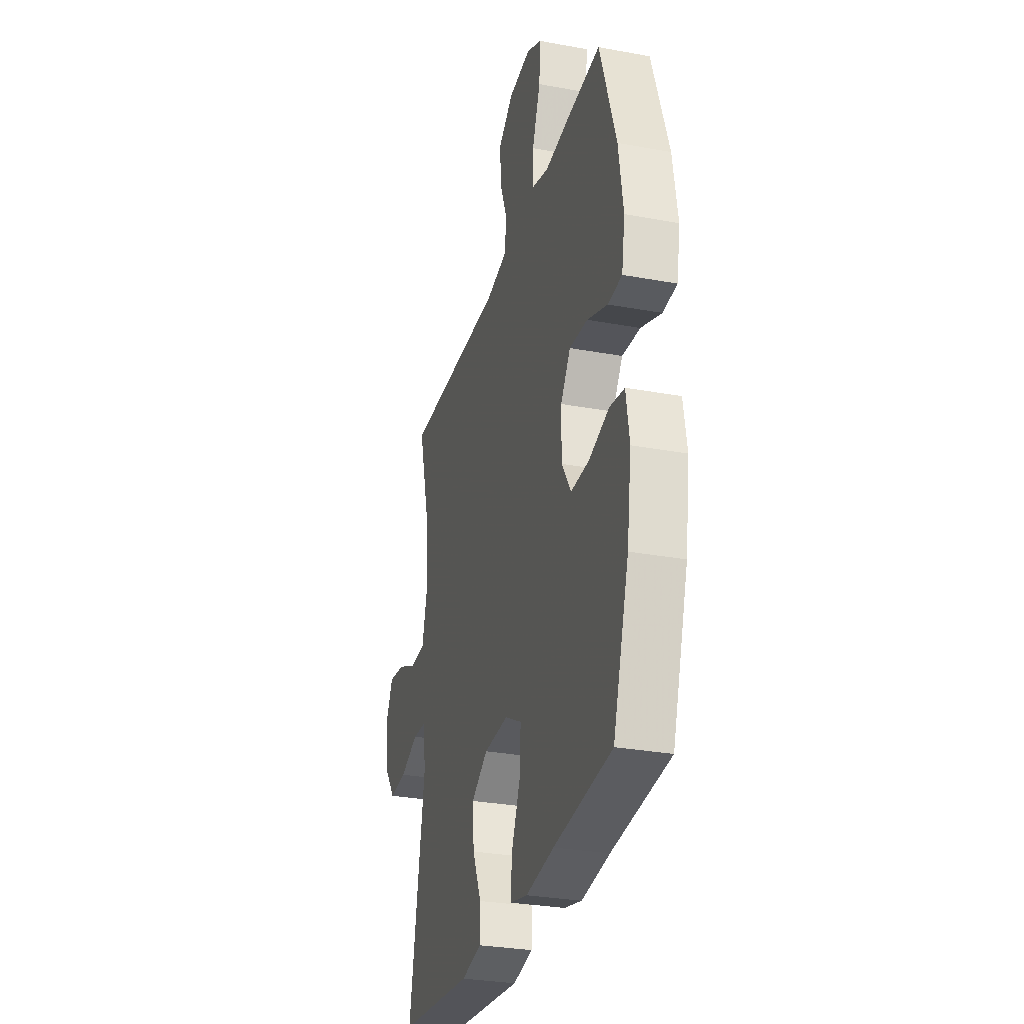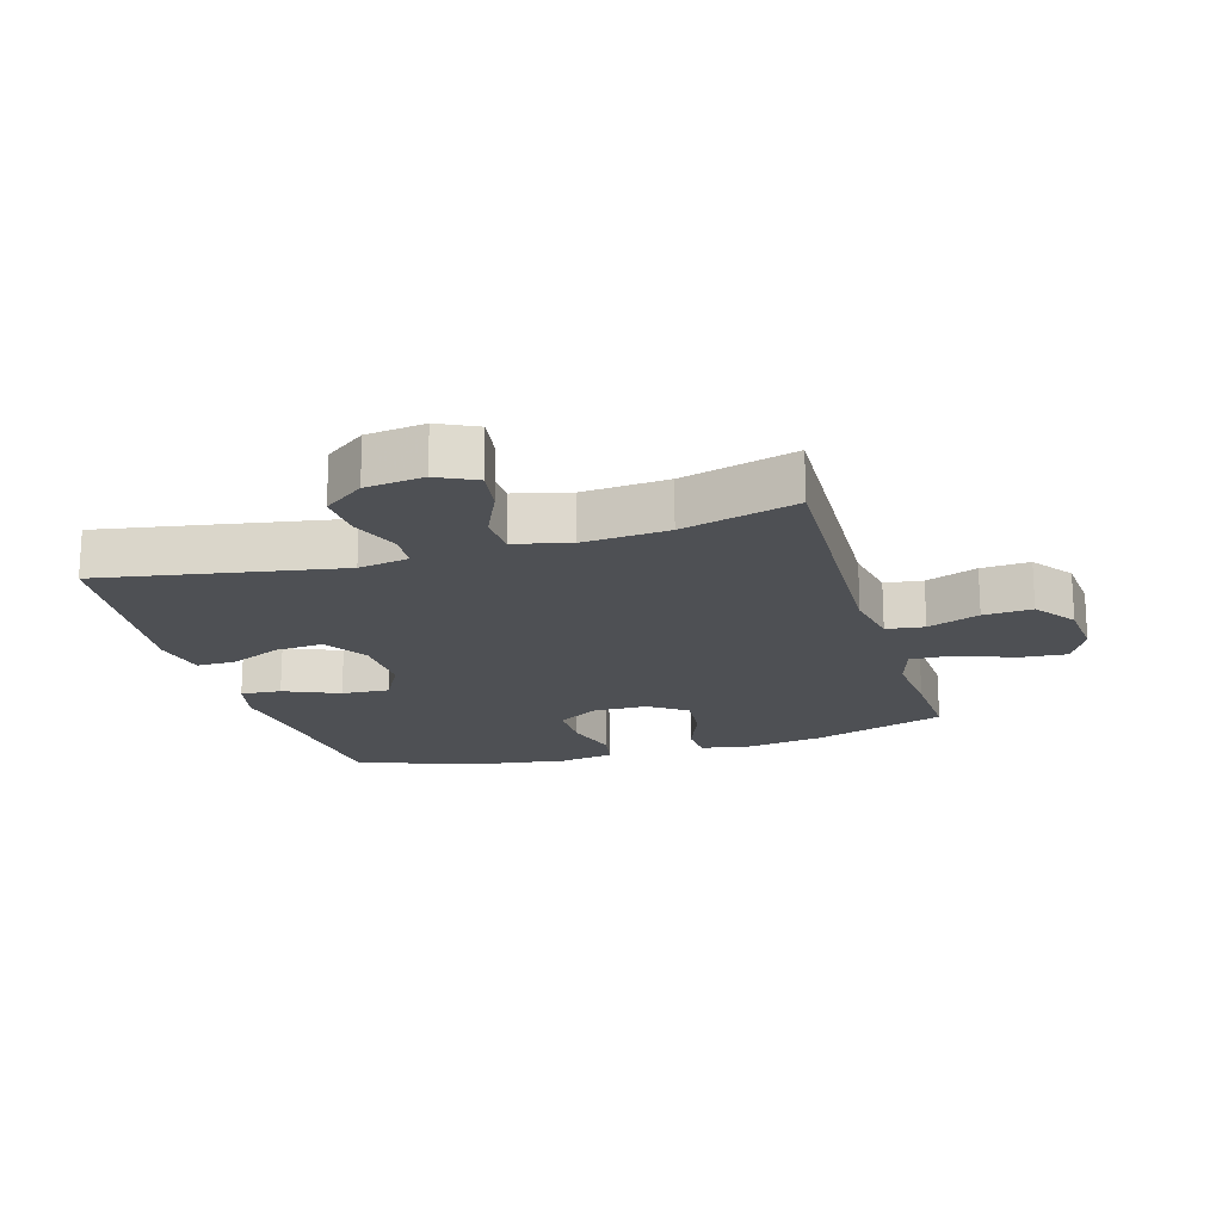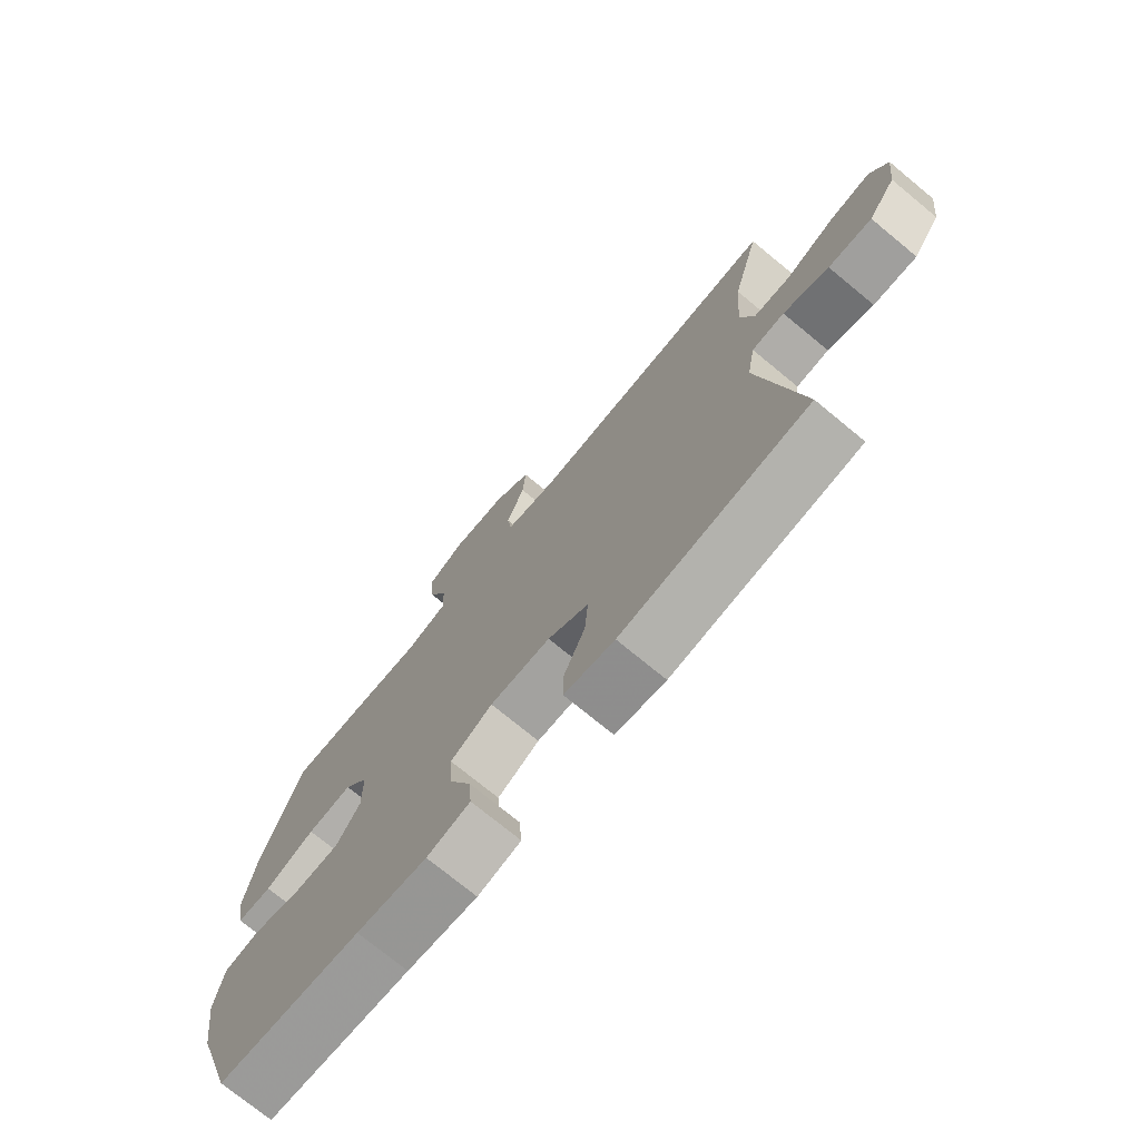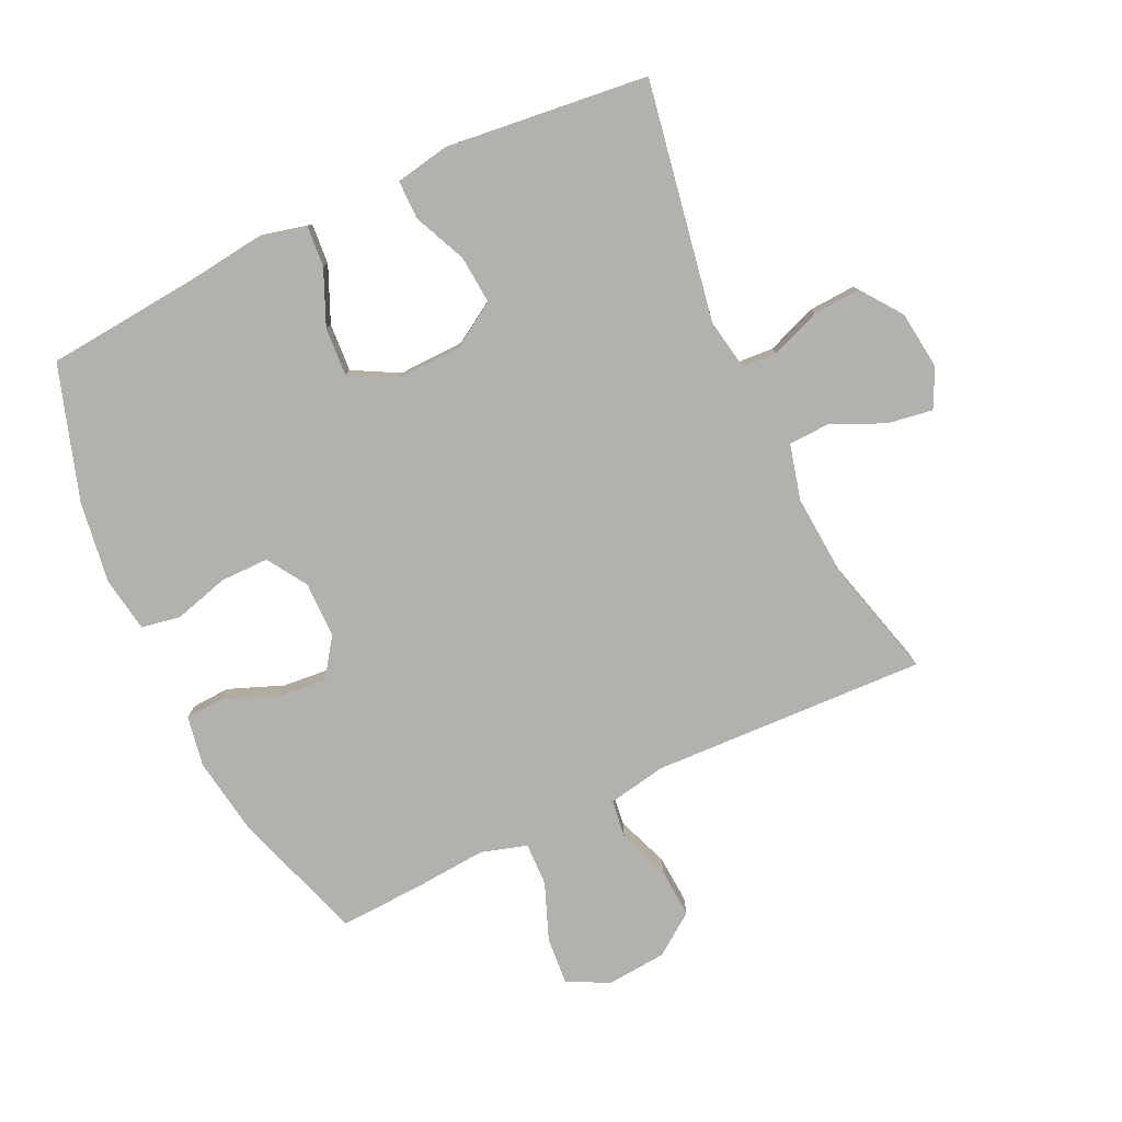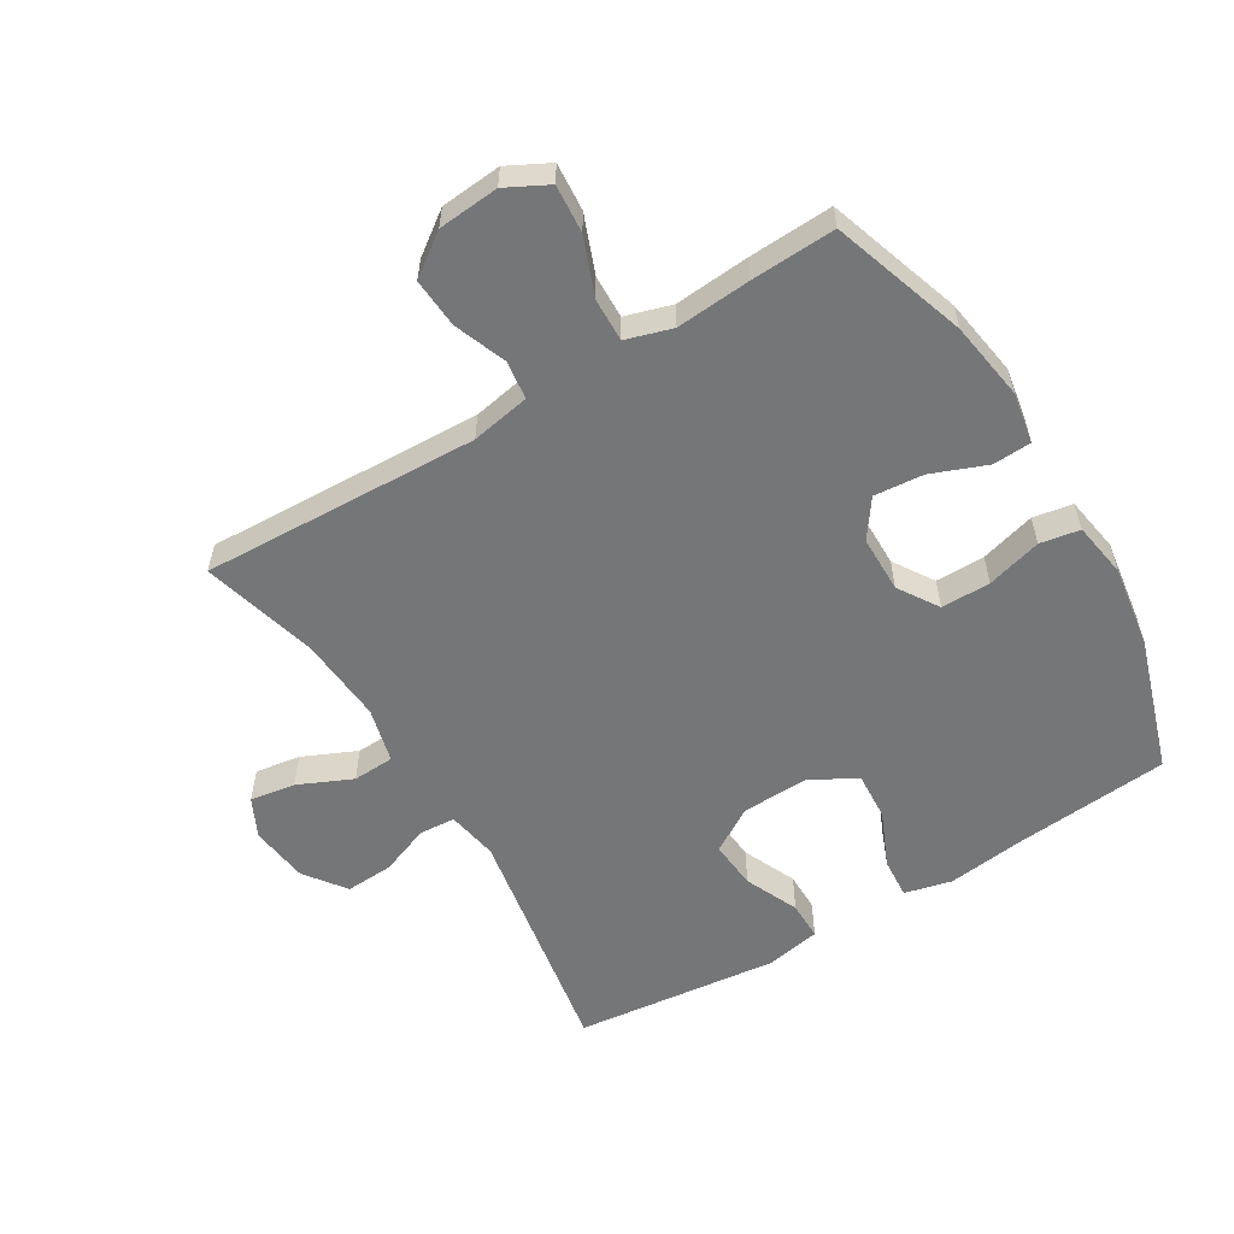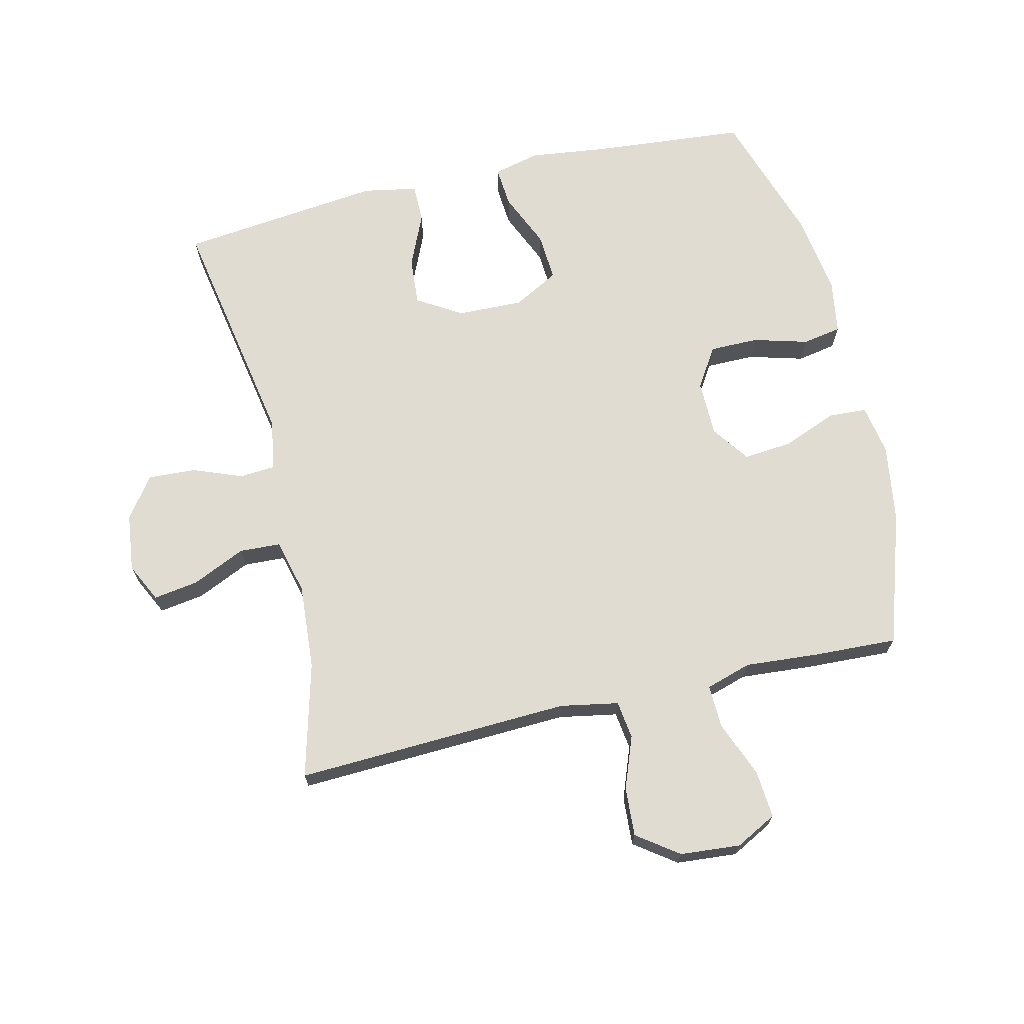
<metadata>
{"format":"obj","ext":"obj","renderer":"f3d","projection":"perspective","resolution":1024,"background":"white","views":[{"elev":-29.9,"azim":74.9,"up":"+Z"},{"elev":-18.5,"azim":-73.4,"up":"+Y"},{"elev":-74.0,"azim":-129.5,"up":"+Z"},{"elev":-79.3,"azim":-154.7,"up":"+Y"},{"elev":-56.8,"azim":31.3,"up":"+Y"},{"elev":69.2,"azim":-13.3,"up":"+Y"}]}
</metadata>
<code>
v -0.5 0.07 0.5
v -0.066 0.07 0.482
v 0.026 0.07 0.499
v 0.034 0.07 0.559
v 0.003 0.07 0.641
v -0.002 0.07 0.718
v 0.063 0.07 0.765
v 0.158 0.07 0.773
v 0.223 0.07 0.739
v 0.217 0.07 0.664
v 0.182 0.07 0.575
v 0.18 0.07 0.507
v 0.252 0.07 0.485
v 0.368 0.07 0.494
v 0.5 0.07 0.5
v 0.569 0.07 0.29
v 0.588 0.07 0.167
v 0.574 0.07 0.087
v 0.514 0.07 0.084
v 0.428 0.07 0.118
v 0.351 0.07 0.125
v 0.309 0.07 0.066
v 0.308 0.07 -0.023
v 0.348 0.07 -0.086
v 0.425 0.07 -0.086
v 0.511 0.07 -0.062
v 0.573 0.07 -0.073
v 0.587 0.07 -0.16
v 0.568 0.07 -0.289
v 0.5 0.07 -0.5
v 0.255 0.07 -0.522
v 0.135 0.07 -0.537
v 0.061 0.07 -0.519
v 0.066 0.07 -0.455
v 0.104 0.07 -0.368
v 0.109 0.07 -0.292
v 0.037 0.07 -0.253
v -0.067 0.07 -0.256
v -0.137 0.07 -0.299
v -0.131 0.07 -0.375
v -0.094 0.07 -0.459
v -0.094 0.07 -0.52
v -0.18 0.07 -0.536
v -0.5 0.07 -0.5
v -0.433 0.07 -0.124
v -0.447 0.07 -0.044
v -0.503 0.07 -0.04
v -0.581 0.07 -0.07
v -0.656 0.07 -0.074
v -0.703 0.07 -0.01
v -0.714 0.07 0.082
v -0.684 0.07 0.143
v -0.613 0.07 0.132
v -0.529 0.07 0.094
v -0.464 0.07 0.097
v -0.442 0.07 0.184
v -0.452 0.07 0.319
v -0.5 0 0.5
v -0.066 0 0.482
v 0.026 0 0.499
v 0.034 0 0.559
v 0.003 0 0.641
v -0.002 0 0.718
v 0.063 0 0.765
v 0.158 0 0.773
v 0.223 0 0.739
v 0.217 0 0.664
v 0.182 0 0.575
v 0.18 0 0.507
v 0.252 0 0.485
v 0.368 0 0.494
v 0.5 0 0.5
v 0.569 0 0.29
v 0.588 0 0.167
v 0.574 0 0.087
v 0.514 0 0.084
v 0.428 0 0.118
v 0.351 0 0.125
v 0.309 0 0.066
v 0.308 0 -0.023
v 0.348 0 -0.086
v 0.425 0 -0.086
v 0.511 0 -0.062
v 0.573 0 -0.073
v 0.587 0 -0.16
v 0.568 0 -0.289
v 0.5 0 -0.5
v 0.255 0 -0.522
v 0.135 0 -0.537
v 0.061 0 -0.519
v 0.066 0 -0.455
v 0.104 0 -0.368
v 0.109 0 -0.292
v 0.037 0 -0.253
v -0.067 0 -0.256
v -0.137 0 -0.299
v -0.131 0 -0.375
v -0.094 0 -0.459
v -0.094 0 -0.52
v -0.18 0 -0.536
v -0.5 0 -0.5
v -0.433 0 -0.124
v -0.447 0 -0.044
v -0.503 0 -0.04
v -0.581 0 -0.07
v -0.656 0 -0.074
v -0.703 0 -0.01
v -0.714 0 0.082
v -0.684 0 0.143
v -0.613 0 0.132
v -0.529 0 0.094
v -0.464 0 0.097
v -0.442 0 0.184
v -0.452 0 0.319
f 51 52 53 54
f 51 54 55
f 50 51 55
f 47 48 49 50
f 46 47 50 55
f 45 46 55 56
f 43 44 45
f 40 41 42 43
f 39 40 43 45
f 38 39 45 56
f 32 33 34 35
f 31 32 35 36
f 30 31 36
f 29 30 36 37
f 25 26 27 28
f 24 25 28 29
f 17 18 19 20
f 17 20 21
f 16 17 21
f 13 14 15 16
f 12 13 16 21
f 8 9 10 11
f 8 11 12
f 7 8 12
f 4 5 6 7
f 3 4 7 12
f 2 3 12 21
f 57 1 2 21
f 37 38 56 57
f 24 29 37 57
f 23 24 57
f 22 23 57
f 21 22 57
f 111 110 109 108
f 112 111 108
f 112 108 107
f 107 106 105 104
f 112 107 104 103
f 113 112 103 102
f 102 101 100
f 100 99 98 97
f 102 100 97 96
f 113 102 96 95
f 92 91 90 89
f 93 92 89 88
f 93 88 87
f 94 93 87 86
f 85 84 83 82
f 86 85 82 81
f 77 76 75 74
f 78 77 74
f 78 74 73
f 73 72 71 70
f 78 73 70 69
f 68 67 66 65
f 69 68 65
f 69 65 64
f 64 63 62 61
f 69 64 61 60
f 78 69 60 59
f 78 59 58 114
f 114 113 95 94
f 114 94 86 81
f 114 81 80
f 114 80 79
f 114 79 78
f 1 58 59 2
f 2 59 60 3
f 3 60 61 4
f 4 61 62 5
f 5 62 63 6
f 6 63 64 7
f 7 64 65 8
f 8 65 66 9
f 9 66 67 10
f 10 67 68 11
f 11 68 69 12
f 12 69 70 13
f 13 70 71 14
f 14 71 72 15
f 15 72 73 16
f 16 73 74 17
f 17 74 75 18
f 18 75 76 19
f 19 76 77 20
f 20 77 78 21
f 21 78 79 22
f 22 79 80 23
f 23 80 81 24
f 24 81 82 25
f 25 82 83 26
f 26 83 84 27
f 27 84 85 28
f 28 85 86 29
f 29 86 87 30
f 30 87 88 31
f 31 88 89 32
f 32 89 90 33
f 33 90 91 34
f 34 91 92 35
f 35 92 93 36
f 36 93 94 37
f 37 94 95 38
f 38 95 96 39
f 39 96 97 40
f 40 97 98 41
f 41 98 99 42
f 42 99 100 43
f 43 100 101 44
f 44 101 102 45
f 45 102 103 46
f 46 103 104 47
f 47 104 105 48
f 48 105 106 49
f 49 106 107 50
f 50 107 108 51
f 51 108 109 52
f 52 109 110 53
f 53 110 111 54
f 54 111 112 55
f 55 112 113 56
f 56 113 114 57
f 57 114 58 1

</code>
